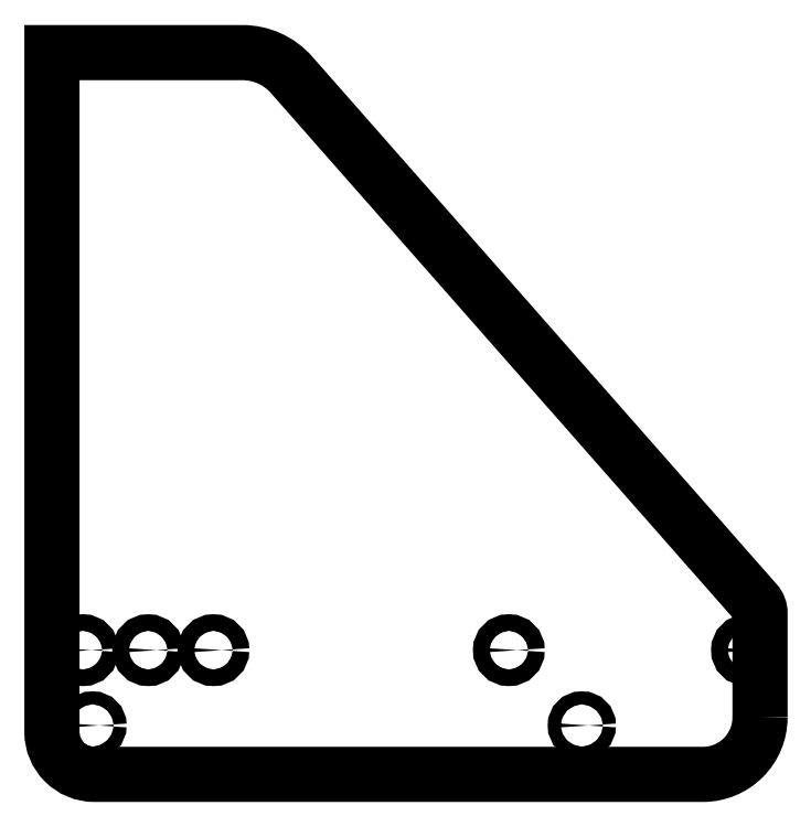
<metadata>
{"format":"dxf","ext":"dxf","renderer":"ezdxf+matplotlib","layout":"modelspace","background":"white","min_lineweight":24,"dpi":150}
</metadata>
<code>
0
SECTION
2
ENTITIES
0
LWPOLYLINE
8
0
90
9
70
1
43
0
10
447.3
20
217.4
42
-0.4142
10
429.8
20
199.9
10
243.2
20
199.9
42
-0.4142
10
230.2
20
212.9
10
230.2
20
421.3
10
288.7
20
421.3
42
-0.2156
10
303.7
20
414.5
10
446.1
20
252.6
42
-0.1823
10
447.3
20
249.3
0
CIRCLE
8
0
10
242.7
20
214.9
30
0
40
2
0
CIRCLE
8
0
10
392.7
20
214.9
30
0
40
2
0
CIRCLE
8
0
10
443.3
20
238
30
-1.776e-14
40
2.55
0
CIRCLE
8
0
10
259.7
20
238
30
-1.776e-14
40
2.55
0
CIRCLE
8
0
10
239.7
20
238
30
0
40
2.55
0
CIRCLE
8
0
10
370.3
20
238
30
0
40
2.55
0
CIRCLE
8
0
10
279.7
20
238
30
-1.776e-14
40
2.55
0
ENDSEC
0
EOF

</code>
